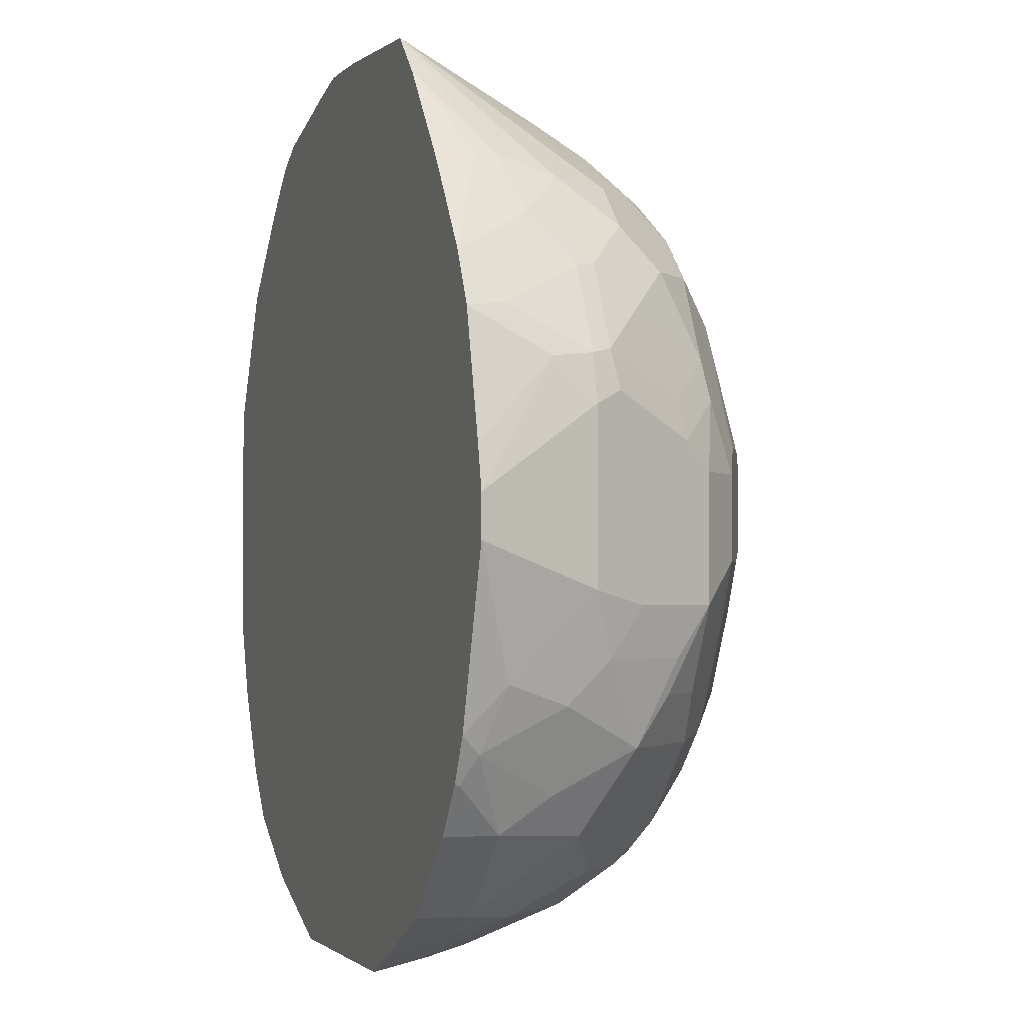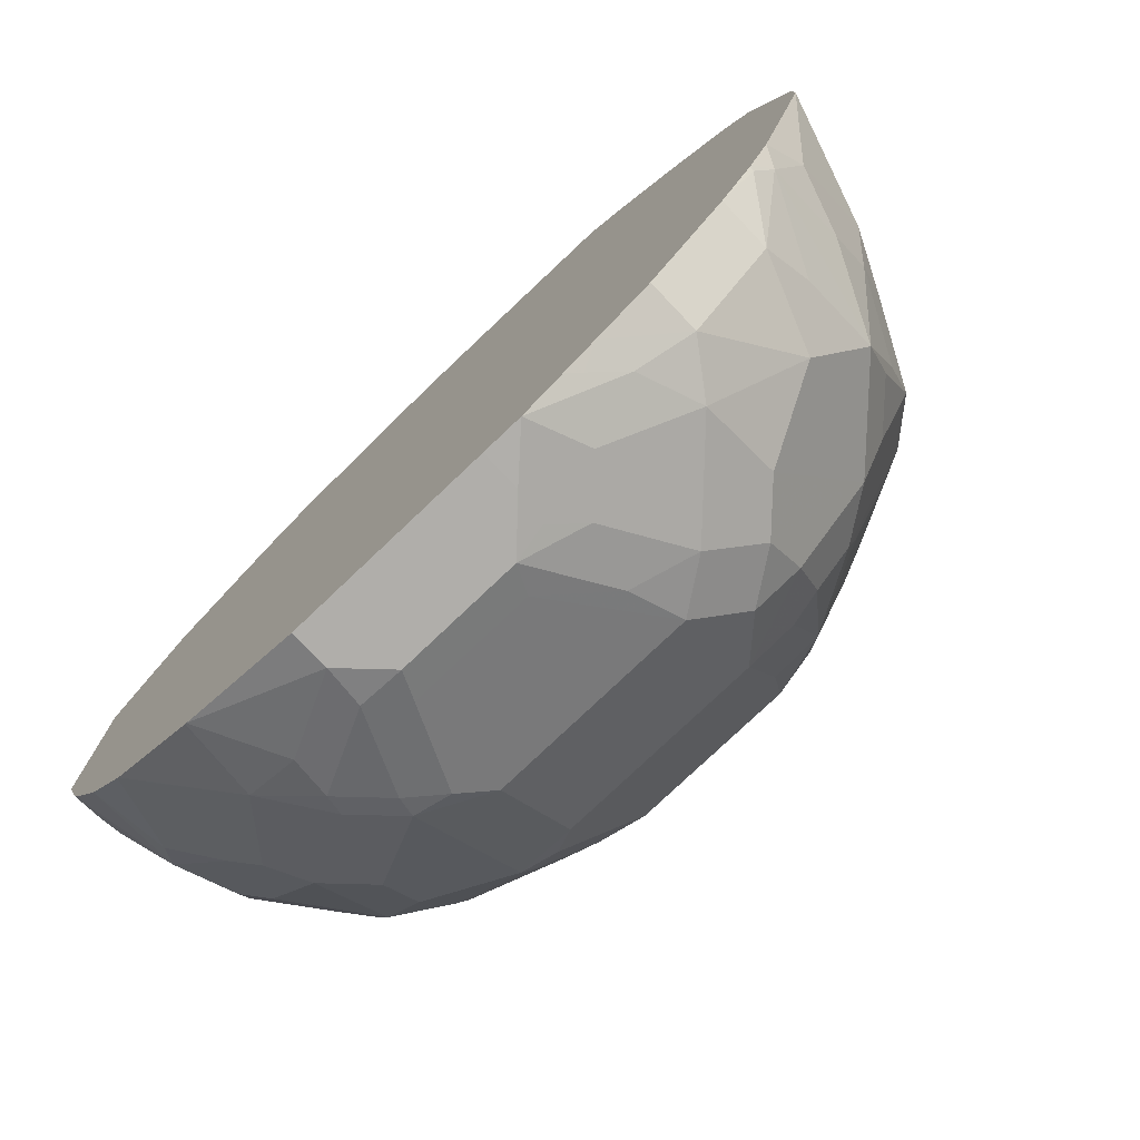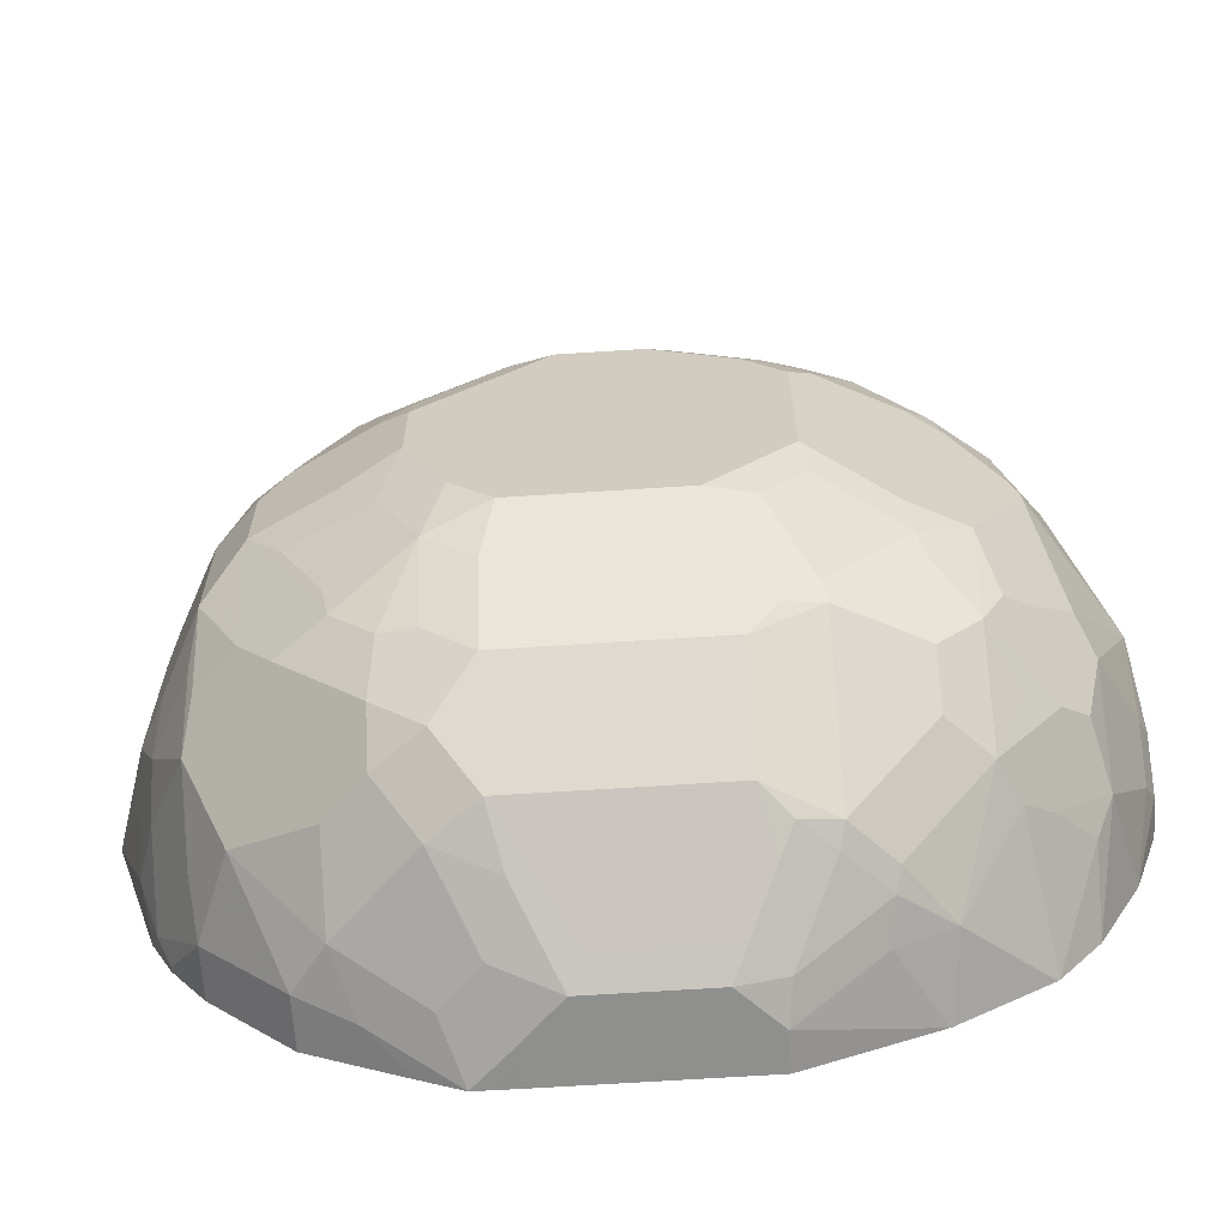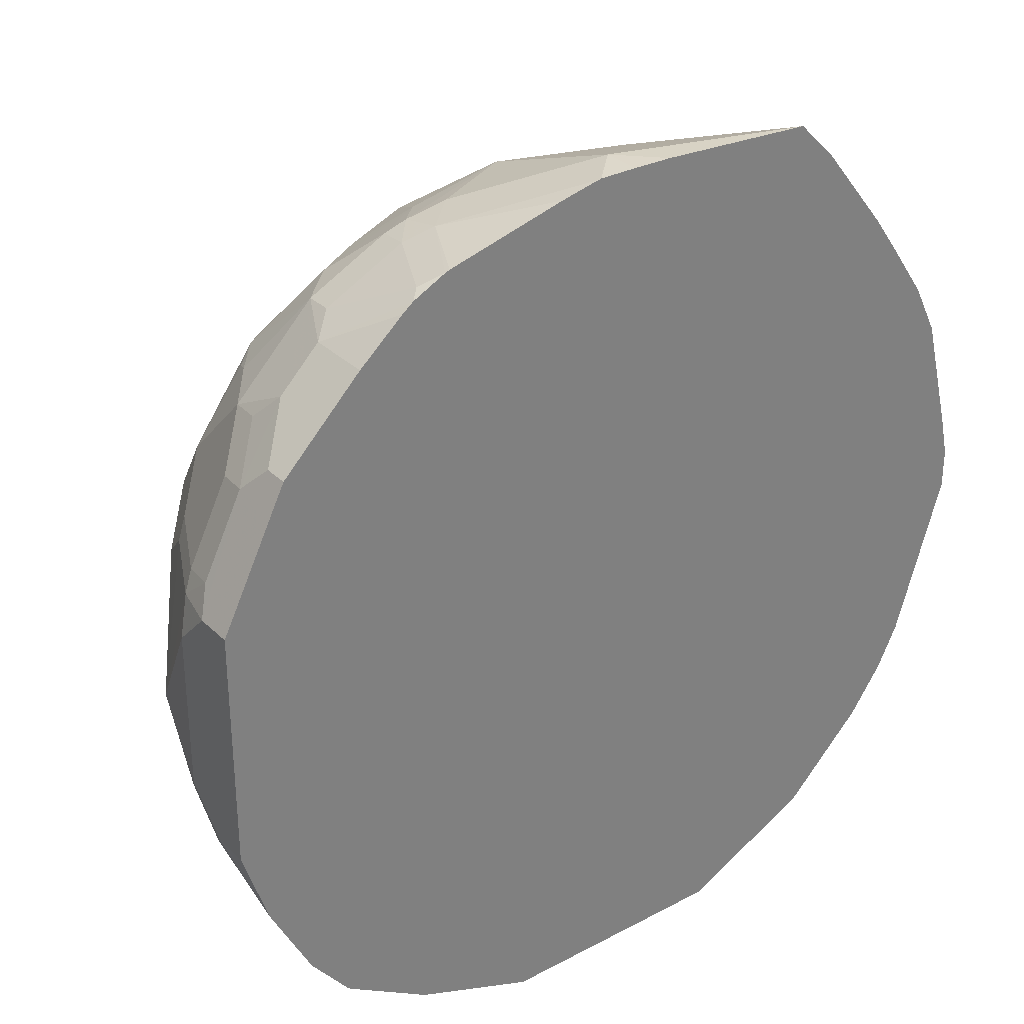
<metadata>
{"format":"obj","ext":"obj","renderer":"f3d","projection":"perspective","resolution":1024,"background":"white","views":[{"elev":-1.9,"azim":70.9,"up":"+Z"},{"elev":-77.7,"azim":43.5,"up":"+Z"},{"elev":-65.2,"azim":-176.2,"up":"+Z"},{"elev":31.4,"azim":-36.8,"up":"+Z"}]}
</metadata>
<code>
v -0.255 0.7875 0.0425
v -0.2267 0.7875 0.09915
v -0.255 0.8075 0.0425
v -0.255 0.7875 -0.085
v -0.2267 0.8146 0.09915
v -0.2196 0.7875 0.1133
v -0.2479 0.8146 0.05664
v -0.2497 0.8314 0.0425
v -0.255 0.8288 0.02122
v -0.255 0.8075 -0.085
v -0.2412 0.7875 -0.1275
v -0.2231 0.8341 0.09562
v -0.2196 0.8004 0.1133
v -0.1983 0.8217 0.1346
v -0.2054 0.8358 0.1204
v -0.1983 0.7875 0.1346
v -0.2444 0.8341 0.05311
v -0.2284 0.8739 0.0425
v -0.2497 0.8606 -0.03187
v -0.255 0.8288 -0.06372
v -0.2497 0.8181 -0.09561
v -0.2284 0.8394 -0.1381
v -0.2408 0.7875 -0.1283
v -0.2018 0.8553 0.1169
v -0.2018 0.8766 0.09562
v -0.1771 0.8217 0.1558
v -0.1593 0.8553 0.1594
v -0.1771 0.7875 0.1558
v -0.2231 0.8766 0.05311
v -0.2196 0.8996 0.02122
v -0.2071 0.9244 -0.03187
v -0.2196 0.8996 -0.085
v -0.2284 0.8819 -0.09561
v -0.2497 0.8394 -0.07433
v -0.2054 0.9279 -0.02125
v -0.2204 0.8713 -0.1275
v -0.2178 0.8606 -0.1381
v -0.1992 0.85 -0.17
v -0.2196 0.8288 -0.1558
v -0.2189 0.7875 -0.1712
v -0.1842 0.8783 0.1204
v -0.2018 0.8978 0.07435
v -0.1535 0.7875 0.1765
v -0.1475 0.7875 0.1812
v -0.1417 0.7933 0.1841
v -0.1629 0.8358 0.1629
v -0.1168 0.8553 0.1806
v -0.1381 0.8766 0.1594
v -0.17 0.8951 0.1222
v -0.1983 0.9208 0.0425
v -0.1771 0.9421 -0.085
v -0.1859 0.9244 -0.1168
v -0.1992 0.9137 -0.1062
v -0.2178 0.8819 -0.1168
v -0.2018 0.9297 -0.01063
v -0.1771 0.9421 0.02122
v -0.2071 0.8819 -0.1381
v -0.1753 0.8819 -0.1806
v -0.1859 0.8606 -0.1806
v -0.1979 0.7875 -0.1979
v -0.1806 0.8872 0.1169
v -0.1771 0.8996 0.1062
v -0.1806 0.919 0.07435
v -0.1299 0.7875 0.19
v -0.1204 0.8358 0.1841
v -0.08499 0.8783 0.1771
v -0.1062 0.8527 0.1859
v -0.1062 0.8996 0.1558
v -0.1593 0.9084 0.1169
v -0.17 0.9429 0.0425
v -0.1806 0.9297 0.05311
v -0.1062 0.9775 -0.06372
v -0.1487 0.9562 -0.085
v -0.1514 0.9509 -0.1062
v -0.154 0.9456 -0.1168
v -0.1753 0.9244 -0.1381
v -0.1593 0.9509 0.03183
v -0.1062 0.9775 0.02122
v -0.1912 0.8925 -0.1487
v -0.154 0.9244 -0.1594
v -0.154 0.9031 -0.1806
v -0.1434 0.8819 -0.2019
v -0.1328 0.8606 -0.2231
v -0.1558 0.8288 -0.2196
v -0.1969 0.7875 -0.1987
v -0.1381 0.9403 0.09562
v -0.1275 0.7875 0.1909
v -0.1062 0.8288 0.1912
v -0.03184 0.8819 0.1859
v -0.06374 0.9208 0.1558
v -0.08499 0.85 0.1912
v -0.06374 0.9421 0.1346
v -0.1062 0.9208 0.1346
v -0.1062 0.9421 0.1133
v -0.1275 0.9642 0.0425
v -0.1381 0.9509 0.07435
v -0.08499 0.9775 -0.085
v -0.1089 0.9722 -0.085
v -0.1089 0.9509 -0.1487
v -0.1328 0.9456 -0.1381
v -0.1168 0.9722 0.03183
v -0.08499 0.9775 0.0425
v -0.1115 0.9456 -0.1594
v -0.1115 0.8819 -0.2231
v -0.1301 0.85 -0.2284
v -0.1275 0.8288 -0.2337
v -0.15 0.7875 -0.2287
v -0.1508 0.7875 -0.2283
v -0.1517 0.7875 -0.2278
v -0.1168 0.9509 0.09562
v -0.06374 0.7875 0.2075
v -0.05213 0.7875 0.2101
v -0.04248 0.7875 0.2122
v -0.02128 0.8075 0.2125
v 0.08498 0.7875 0.2071
v 0.03187 0.8606 0.1859
v 0.04248 0.8713 0.1779
v -0.02128 0.8925 0.1779
v -2.642e-05 0.9208 0.1558
v -2.642e-05 0.9421 0.1346
v -0.04248 0.9704 0.07791
v -0.07434 0.9509 0.1169
v -0.06374 0.9775 -0.1062
v -0.08764 0.9722 -0.1062
v -0.07082 0.9704 -0.1204
v -0.08499 0.9562 -0.1487
v -0.09207 0.9491 -0.1629
v -0.09559 0.9722 0.05311
v -0.04248 0.9775 0.06373
v -0.0779 0.9421 -0.1771
v -0.0779 0.8996 -0.2196
v -0.09207 0.8854 -0.2266
v -0.1089 0.8713 -0.2284
v -0.08764 0.8288 -0.2496
v -0.08499 0.8075 -0.255
v -0.08499 0.7875 -0.255
v -0.04125 0.7875 0.2125
v -0.02128 0.7875 0.2125
v -2.642e-05 0.7875 0.212
v 0.1062 0.7875 0.1858
v 0.1381 0.8181 0.1434
v 0.1346 0.85 0.1346
v 0.1168 0.8819 0.1328
v 0.09558 0.9031 0.1328
v 0.06373 0.8925 0.1567
v 0.02123 0.9137 0.1567
v 0.03187 0.9244 0.1434
v 0.06373 0.9208 0.1346
v 0.04248 0.9421 0.1133
v 0.02123 0.9509 0.1089
v -2.642e-05 0.9704 0.07791
v -0.05309 0.9722 0.07435
v 0.02123 0.9775 -0.1062
v 0.01414 0.9704 -0.1204
v -2.642e-05 0.9775 0.06373
v 0.02831 0.9421 -0.1771
v 0.02831 0.8996 -0.2196
v -0.07082 0.8429 -0.2479
v -0.08499 0.8713 -0.2337
v -0.06374 0.8288 -0.255
v 0.02123 0.7875 -0.255
v 0.1416 0.7875 0.1417
v 0.1416 0.8075 0.1417
v 0.1558 0.8288 0.1133
v 0.1593 0.8606 0.09027
v 0.1381 0.8819 0.1115
v 0.09558 0.9244 0.1115
v 0.07433 0.9031 0.1434
v 0.07433 0.9456 0.09027
v 0.06373 0.9509 0.08762
v 0.02123 0.9722 0.06638
v 0.03896 0.9739 -0.1027
v 0.05308 0.9669 -0.1168
v 0.02831 0.9633 -0.1346
v 0.04248 0.9775 -0.085
v 0.02123 0.9775 0.0425
v 0.05308 0.9456 -0.1594
v 0.07081 0.9421 -0.1558
v 0.07433 0.9244 -0.1806
v 0.04956 0.9208 -0.1983
v 0.05308 0.8819 -0.2231
v 0.02123 0.8713 -0.2337
v -0.00711 0.8429 -0.2479
v 0.07433 0.9031 -0.2019
v -2.642e-05 0.8288 -0.255
v 0.04225 0.7875 -0.2547
v 0.02123 0.8075 -0.255
v 0.1537 0.7875 0.125
v 0.177 0.7875 0.09151
v 0.1775 0.7875 0.09064
v 0.1859 0.8075 0.06638
v 0.1647 0.85 0.08762
v 0.1806 0.8606 0.0478
v 0.1593 0.8819 0.06904
v 0.1381 0.9031 0.09027
v 0.1168 0.9244 0.09027
v 0.09558 0.9456 0.06904
v 0.08498 0.9509 0.06638
v 0.04248 0.9722 0.04515
v 0.07433 0.9669 -0.07433
v 0.09558 0.9456 -0.1168
v 0.09206 0.9421 -0.1346
v 0.06373 0.9775 -0.04248
v 0.06373 0.9775 -1.664e-05
v 0.1168 0.9244 -0.1381
v 0.07433 0.8606 -0.2231
v 0.03187 0.8394 -0.2443
v 0.09558 0.8819 -0.2019
v 0.01771 0.8252 -0.2514
v 0.06492 0.7875 -0.2437
v 0.03896 0.804 -0.2514
v 0.05308 0.8181 -0.2443
v 0.08498 0.8075 -0.2337
v 0.07081 0.7933 -0.2408
v 0.1842 0.7875 0.07723
v 0.1909 0.7875 0.06387
v 0.1912 0.8288 0.0425
v 0.1859 0.85 0.04515
v 0.1842 0.8642 0.02831
v 0.1629 0.9067 0.007076
v 0.1593 0.9031 0.02652
v 0.1381 0.9244 0.0478
v 0.1168 0.9456 0.02652
v 0.1204 0.9491 0.007076
v 0.09915 0.9491 0.04954
v 0.0779 0.9704 0.007076
v 0.07433 0.9669 0.02652
v 0.06373 0.9722 0.02387
v 0.09206 0.9633 -0.04958
v 0.1168 0.9456 -0.07433
v 0.1346 0.9421 -0.04958
v 0.1346 0.9421 -0.00711
v 0.1346 0.9208 -0.1133
v 0.1593 0.8819 -0.1381
v 0.09558 0.8394 -0.2231
v 0.1381 0.8606 -0.1806
v 0.07081 0.7875 -0.2408
v 0.1133 0.8146 -0.2196
v 0.08256 0.7875 -0.235
v 0.207 0.7875 0.001219
v 0.2119 0.7875 -0.02065
v 0.1912 0.85 0.02122
v 0.1771 0.8783 0.01412
v 0.1558 0.9208 -0.00711
v 0.1416 0.9279 0.02831
v 0.1558 0.9208 -0.07081
v 0.1558 0.8996 -0.1133
v 0.1593 0.9031 -0.09561
v 0.1806 0.8606 -0.09561
v 0.1806 0.8394 -0.1168
v 0.1806 0.7969 -0.1381
v 0.1593 0.8394 -0.1594
v 0.1558 0.8146 -0.1771
v 0.1133 0.7875 -0.2196
v 0.2119 0.7875 -0.04189
v 0.1912 0.85 -0.06372
v 0.1771 0.8783 -0.07081
v 0.1912 0.8288 -0.085
v 0.1912 0.8075 -0.1062
v 0.1853 0.7875 -0.1287
v 0.1747 0.7875 -0.1499
v 0.1735 0.7898 -0.1523
v 0.1558 0.7875 -0.1771
v 0.1737 0.7875 -0.1519
f 151 171 155
f 153 172 173
f 153 173 174
f 153 174 156
f 153 156 154
f 156 180 157
f 153 175 172
f 155 199 176
f 156 174 173
f 156 178 179
f 156 179 180
f 150 171 151
f 155 171 199
f 156 177 178
f 145 168 148
f 149 169 170
f 149 167 169
f 148 167 149
f 146 148 147
f 145 148 146
f 144 168 145
f 144 148 168
f 144 167 148
f 143 167 144
f 143 166 167
f 142 166 143
f 156 173 177
f 142 165 166
f 142 164 165
f 150 170 171
f 157 181 182
f 166 193 194
f 157 180 184
f 173 230 201
f 141 164 142
f 173 200 230
f 173 203 200
f 173 175 203
f 172 175 173
f 170 199 171
f 170 198 199
f 169 198 170
f 169 197 198
f 167 197 169
f 167 196 197
f 166 196 167
f 166 195 196
f 166 194 195
f 165 193 166
f 165 218 193
f 165 192 218
f 164 192 165
f 164 191 192
f 164 190 191
f 164 189 190
f 163 189 164
f 163 188 189
f 162 188 163
f 161 187 186
f 158 185 160
f 158 183 185
f 157 184 181
f 157 182 183
f 141 163 164
f 115 145 117
f 140 162 163
f 117 145 146
f 117 146 118
f 115 144 145
f 115 143 144
f 115 142 143
f 115 141 142
f 115 140 141
f 115 117 116
f 114 139 115
f 99 127 103
f 114 138 139
f 114 137 138
f 113 137 114
f 110 152 128
f 110 122 152
f 107 135 136
f 106 135 107
f 105 135 106
f 105 134 135
f 105 133 134
f 104 130 131
f 104 132 133
f 104 131 132
f 103 130 104
f 103 127 130
f 102 152 129
f 102 128 152
f 99 103 100
f 173 201 202
f 118 146 119
f 140 163 141
f 119 147 120
f 120 147 148
f 135 161 136
f 135 187 161
f 135 185 187
f 135 160 185
f 134 160 135
f 134 158 160
f 133 158 134
f 133 159 158
f 132 159 133
f 131 159 132
f 131 158 159
f 131 183 158
f 131 157 183
f 130 157 131
f 130 156 157
f 126 130 127
f 125 130 126
f 125 156 130
f 125 154 156
f 123 154 125
f 123 153 154
f 122 129 152
f 121 129 122
f 121 155 129
f 121 151 155
f 120 150 151
f 120 170 150
f 120 149 170
f 120 148 149
f 119 146 147
f 173 202 178
f 242 257 243
f 176 199 204
f 234 246 248
f 234 247 246
f 233 246 247
f 232 245 244
f 231 244 246
f 231 232 244
f 231 246 233
f 226 228 227
f 224 245 232
f 224 226 225
f 224 232 226
f 222 224 223
f 222 245 224
f 220 222 221
f 220 245 222
f 220 244 245
f 220 246 244
f 220 257 246
f 220 243 257
f 219 243 220
f 219 242 243
f 218 242 219
f 217 242 218
f 217 241 242
f 217 240 241
f 216 240 217
f 214 239 237
f 214 238 239
f 213 238 214
f 234 248 249
f 213 235 238
f 234 249 250
f 234 251 252
f 99 126 127
f 262 264 263
f 261 264 262
f 255 258 256
f 255 259 258
f 255 260 259
f 253 262 263
f 251 253 252
f 251 262 253
f 251 261 262
f 251 260 261
f 251 259 260
f 250 259 251
f 249 256 258
f 249 257 256
f 249 259 250
f 249 258 259
f 246 249 248
f 246 257 249
f 242 256 257
f 241 256 242
f 241 255 256
f 238 263 254
f 238 253 263
f 238 254 239
f 236 253 238
f 235 236 238
f 234 253 236
f 234 252 253
f 234 250 251
f 173 178 177
f 212 235 213
f 208 234 236
f 193 222 194
f 193 221 222
f 193 220 221
f 193 219 220
f 193 218 219
f 191 215 216
f 191 218 192
f 191 217 218
f 191 216 217
f 190 215 191
f 186 214 210
f 186 213 214
f 186 212 213
f 186 211 212
f 186 209 211
f 185 186 187
f 185 209 186
f 185 207 209
f 184 205 208
f 182 185 183
f 182 207 185
f 181 208 206
f 181 184 208
f 181 207 182
f 181 206 207
f 179 205 184
f 179 184 180
f 178 205 179
f 178 202 205
f 194 222 195
f 210 214 237
f 195 222 196
f 197 222 223
f 208 236 235
f 207 235 212
f 207 211 209
f 207 212 211
f 206 208 235
f 206 235 207
f 205 234 208
f 205 247 234
f 205 233 247
f 205 231 233
f 204 226 232
f 204 228 226
f 203 232 231
f 203 204 232
f 203 231 229
f 202 231 205
f 201 231 202
f 201 230 231
f 200 231 230
f 200 229 231
f 200 203 229
f 199 228 204
f 198 228 199
f 197 228 198
f 197 227 228
f 197 226 227
f 197 225 226
f 197 224 225
f 197 223 224
f 196 222 197
f 99 125 126
f 83 104 133
f 99 124 123
f 22 36 37
f 22 33 36
f 21 34 33
f 21 33 22
f 19 35 31
f 19 30 35
f 19 34 20
f 19 33 34
f 19 32 33
f 19 31 32
f 18 30 19
f 18 29 30
f 17 29 18
f 14 24 15
f 14 27 24
f 14 26 27
f 14 28 26
f 14 16 28
f 12 29 17
f 12 25 29
f 12 24 25
f 11 22 23
f 11 21 22
f 10 21 11
f 10 34 21
f 10 20 34
f 9 19 20
f 8 19 9
f 8 18 19
f 22 37 38
f 8 17 18
f 22 38 39
f 22 40 23
f 36 54 57
f 36 57 37
f 35 56 51
f 35 55 56
f 35 50 55
f 33 54 36
f 33 53 54
f 32 53 33
f 32 52 53
f 32 51 52
f 31 35 51
f 31 51 32
f 30 50 35
f 29 50 30
f 29 42 50
f 27 49 41
f 27 48 49
f 27 47 48
f 27 65 47
f 27 46 65
f 26 46 27
f 26 45 46
f 26 44 45
f 26 43 44
f 26 28 43
f 25 41 42
f 25 42 29
f 24 41 25
f 24 27 41
f 22 39 40
f 37 57 58
f 7 17 8
f 6 16 14
f 1 241 240
f 1 255 241
f 1 260 255
f 1 261 260
f 1 264 261
f 1 263 264
f 1 254 263
f 1 239 254
f 1 237 239
f 1 210 237
f 1 186 210
f 1 161 186
f 1 136 161
f 1 107 136
f 1 108 107
f 1 109 108
f 1 85 109
f 1 60 85
f 1 40 60
f 1 23 40
f 1 11 23
f 1 4 11
f 1 10 4
f 1 20 10
f 1 9 20
f 1 3 9
f 1 5 3
f 1 2 5
f 99 123 125
f 1 240 216
f 6 14 13
f 1 216 215
f 1 190 189
f 5 24 12
f 5 15 24
f 5 14 15
f 5 13 14
f 5 17 7
f 5 12 17
f 3 5 7
f 3 8 9
f 3 7 8
f 2 13 5
f 2 6 13
f 1 6 2
f 1 16 6
f 1 28 16
f 1 43 28
f 1 44 43
f 1 64 44
f 1 87 64
f 1 111 87
f 1 112 111
f 1 113 112
f 1 137 113
f 1 138 137
f 1 139 138
f 1 115 139
f 1 140 115
f 1 162 140
f 1 188 162
f 1 189 188
f 1 215 190
f 37 58 38
f 4 10 11
f 38 59 60
f 83 105 84
f 83 133 105
f 82 104 83
f 81 104 82
f 80 104 81
f 80 103 104
f 78 128 102
f 78 101 128
f 77 101 78
f 77 95 101
f 76 103 80
f 76 100 103
f 75 100 76
f 84 105 106
f 74 98 99
f 74 99 100
f 72 123 97
f 72 153 123
f 72 175 153
f 72 203 175
f 72 204 203
f 72 176 204
f 72 155 176
f 72 129 155
f 72 102 129
f 72 78 102
f 72 74 73
f 72 98 74
f 74 100 75
f 84 106 107
f 84 107 108
f 84 108 109
f 38 58 59
f 98 124 99
f 97 124 98
f 97 123 124
f 96 128 101
f 96 110 128
f 95 96 101
f 92 94 93
f 92 110 94
f 92 122 110
f 92 121 122
f 92 151 121
f 92 120 151
f 91 113 114
f 90 118 119
f 90 120 92
f 90 119 120
f 89 118 90
f 89 117 118
f 89 116 117
f 89 115 116
f 89 114 115
f 89 91 114
f 88 113 91
f 88 112 113
f 88 111 112
f 87 111 88
f 86 94 110
f 86 110 96
f 72 97 98
f 70 96 95
f 84 109 85
f 70 95 77
f 51 78 72
f 51 56 78
f 51 76 52
f 51 75 76
f 51 74 75
f 51 73 74
f 51 72 73
f 50 71 70
f 50 63 71
f 50 56 55
f 50 70 56
f 49 63 62
f 49 69 63
f 48 68 69
f 52 76 53
f 48 66 68
f 47 65 67
f 47 66 48
f 45 65 46
f 45 64 65
f 44 64 45
f 42 63 50
f 42 62 63
f 42 49 62
f 42 61 49
f 41 61 42
f 41 49 61
f 70 86 96
f 39 60 40
f 38 60 39
f 47 67 66
f 53 76 54
f 48 69 49
f 56 70 77
f 69 94 86
f 69 93 94
f 68 93 69
f 54 76 57
f 68 92 93
f 68 90 92
f 67 91 89
f 67 88 91
f 66 90 68
f 66 67 89
f 65 88 67
f 64 88 65
f 64 87 88
f 63 70 71
f 63 86 70
f 66 89 90
f 58 82 83
f 60 84 85
f 59 84 60
f 58 76 80
f 58 79 76
f 58 84 59
f 56 77 78
f 58 83 84
f 57 76 79
f 58 81 82
f 58 80 81
f 57 79 58
f 63 69 86

</code>
